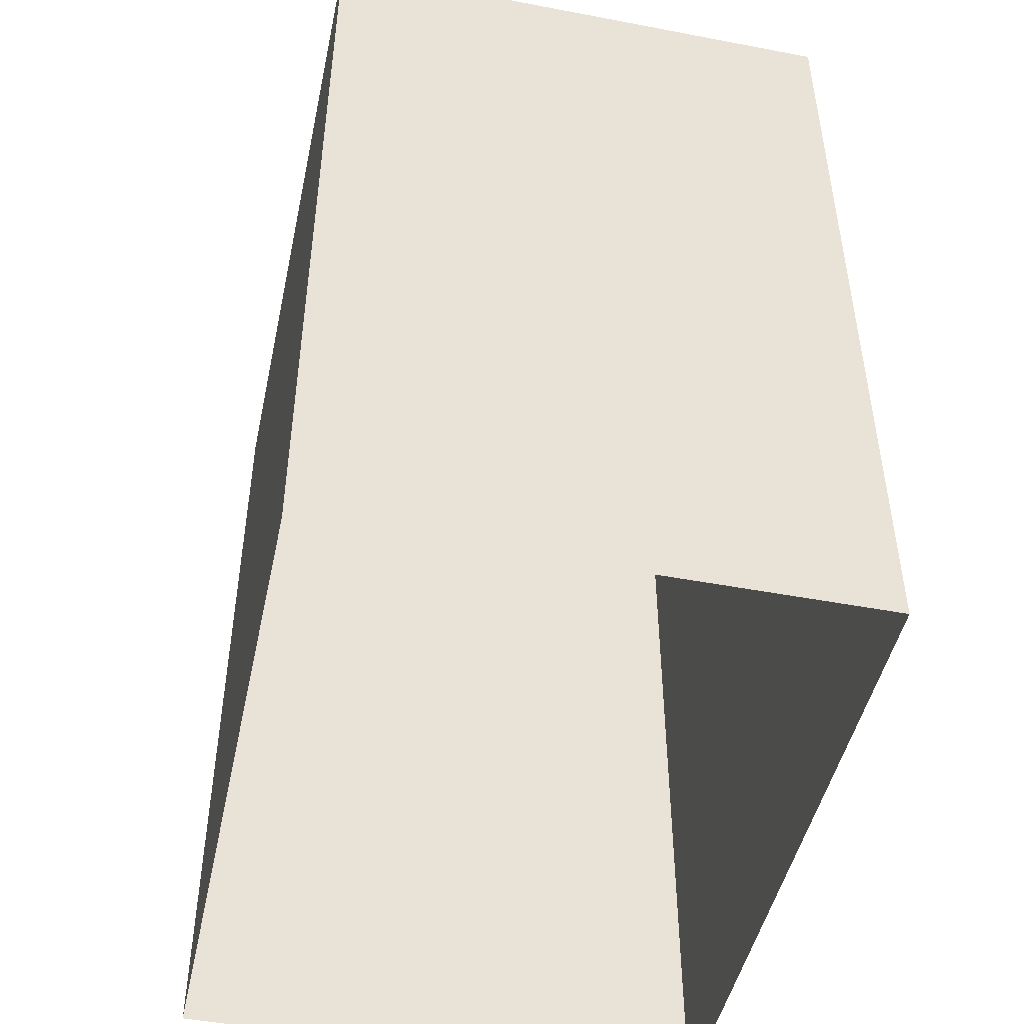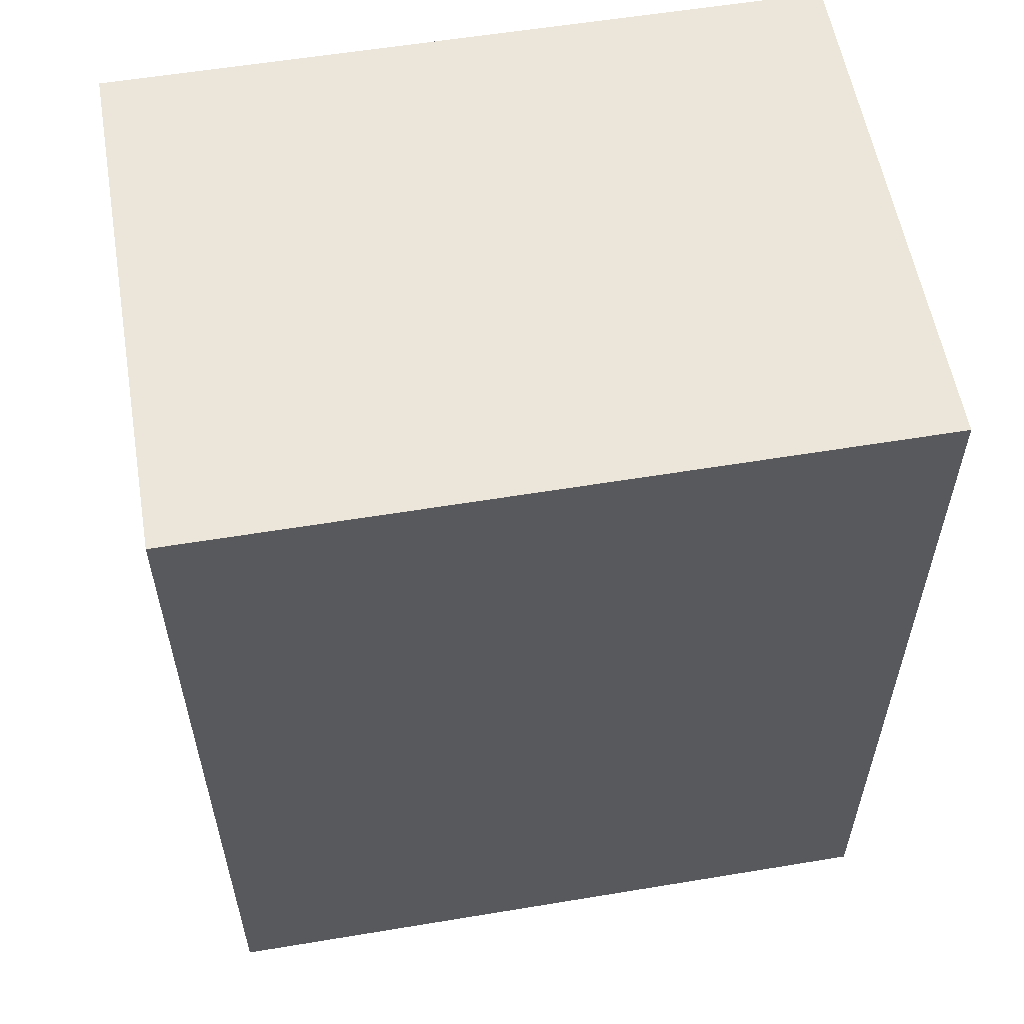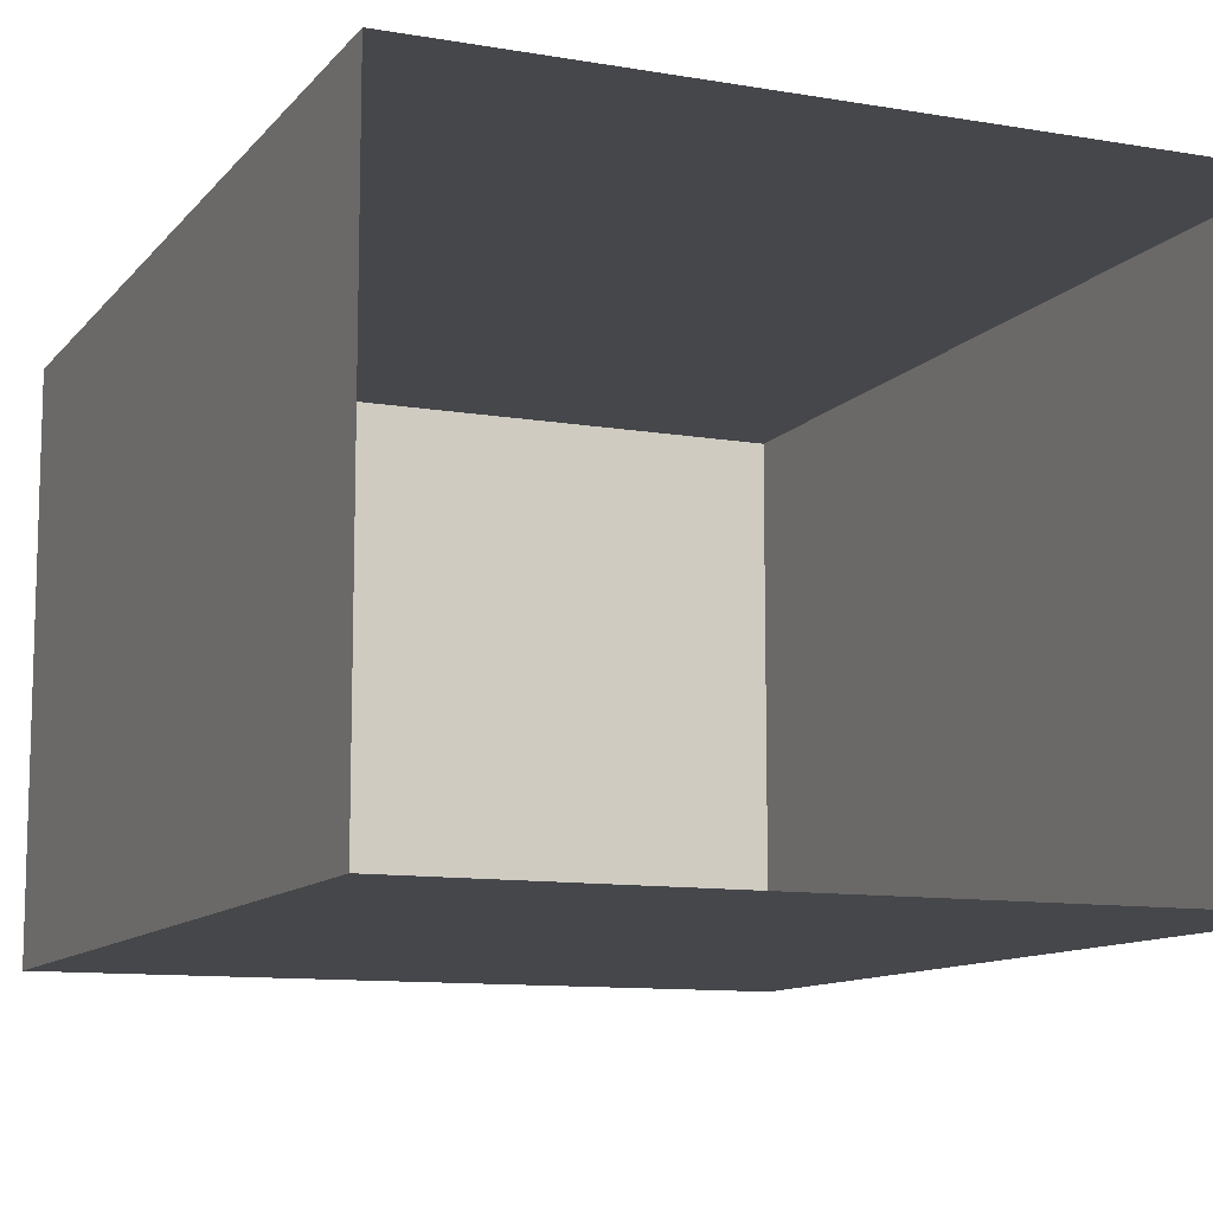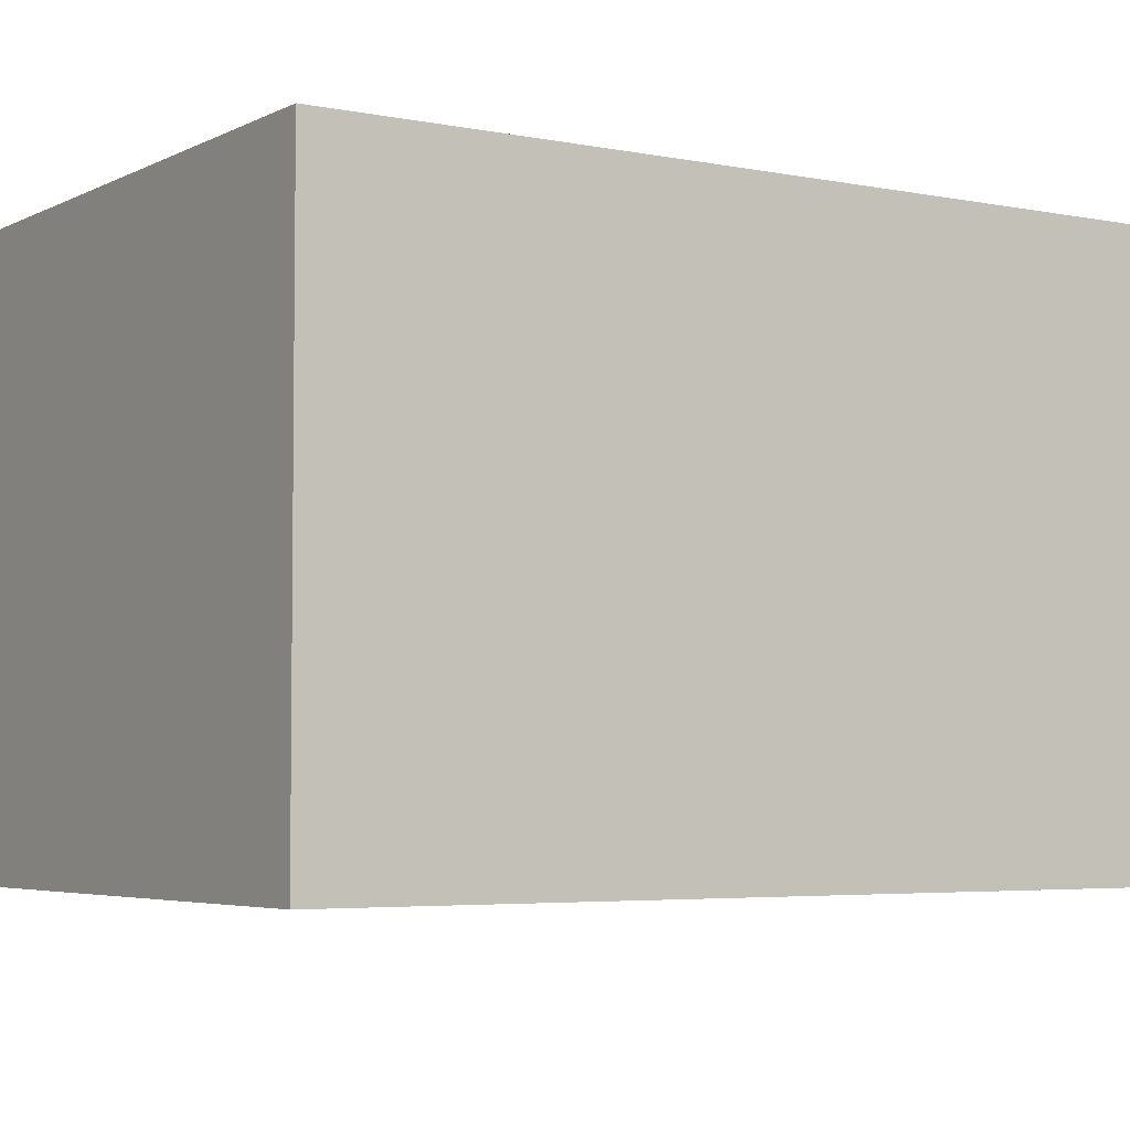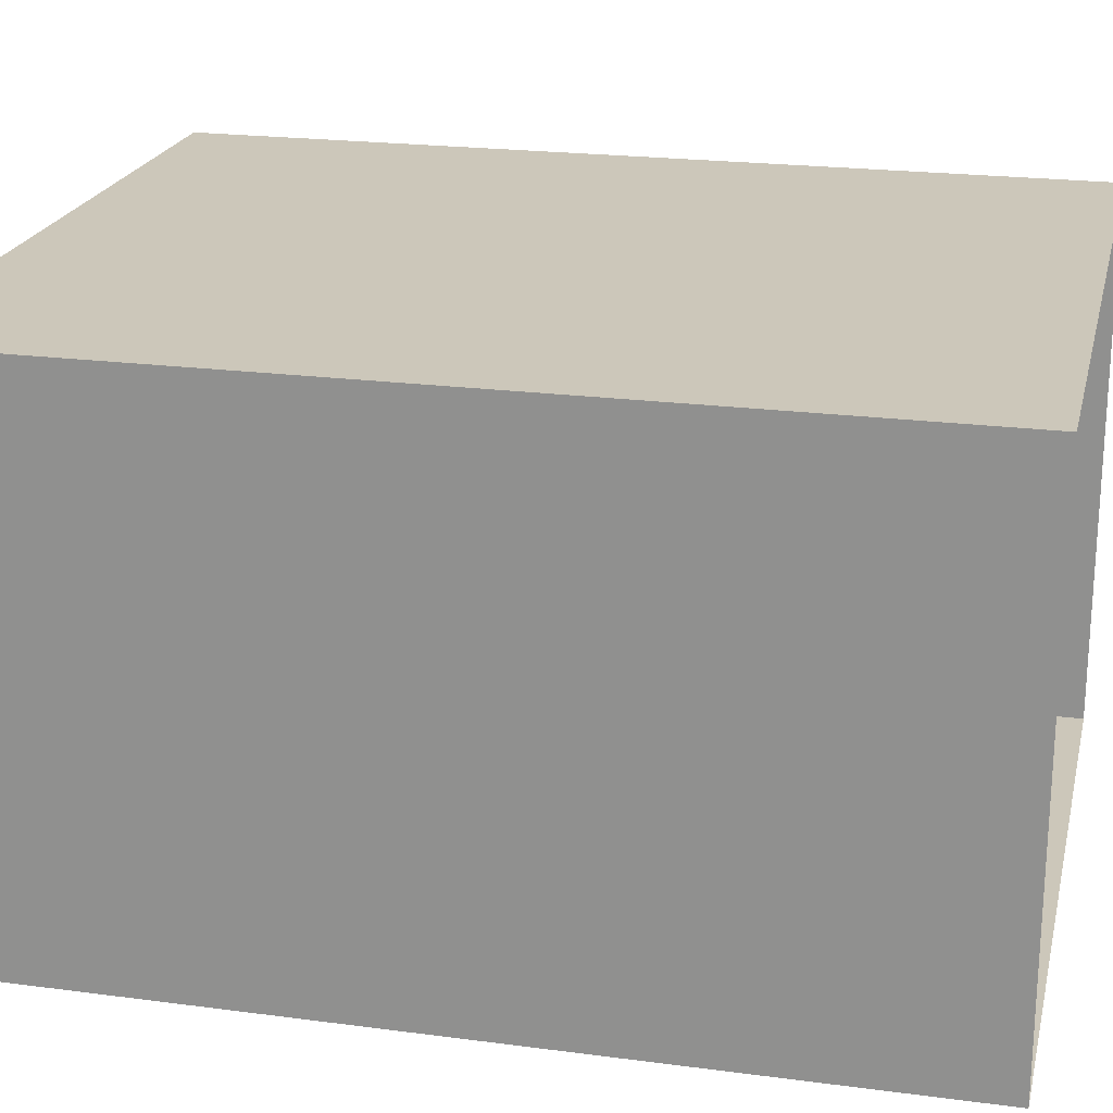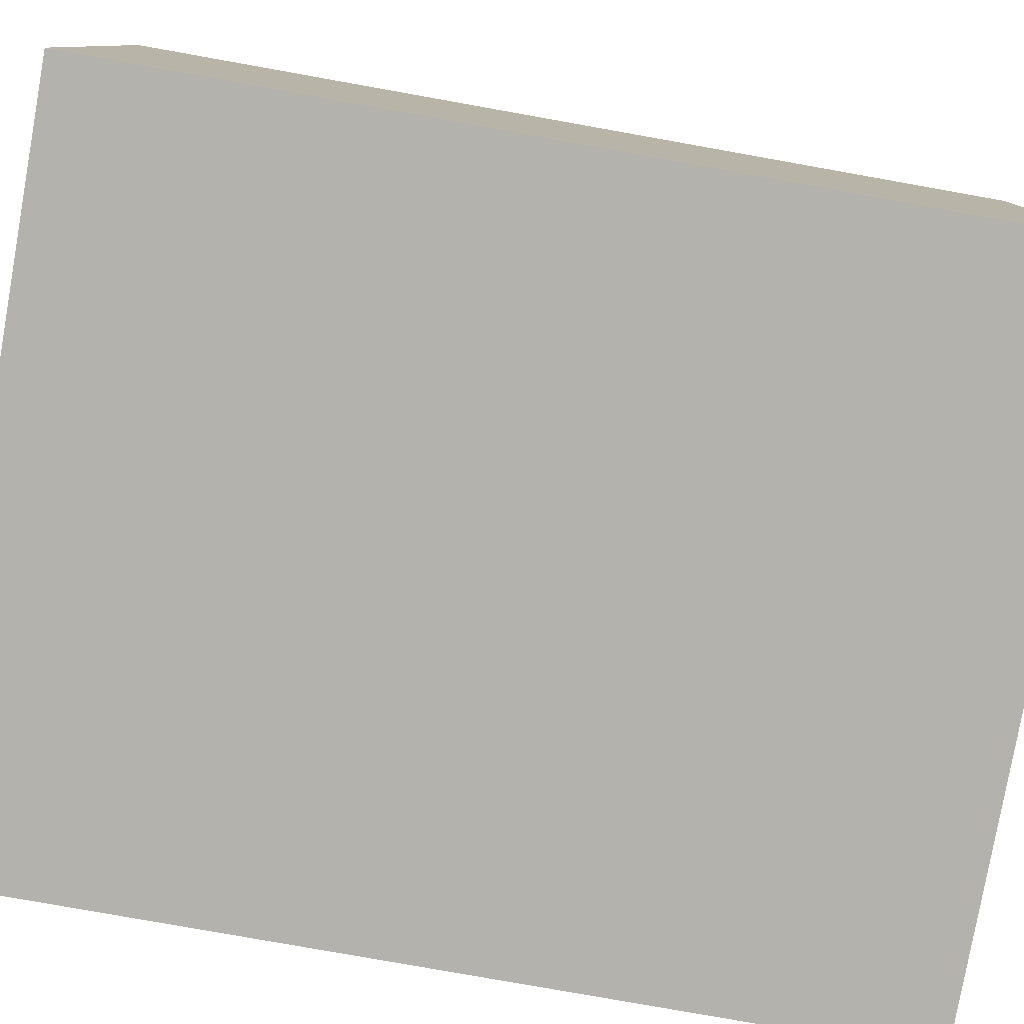
<metadata>
{"format":"obj","ext":"obj","renderer":"f3d","projection":"perspective","resolution":1024,"background":"white","views":[{"elev":-47.4,"azim":-102.1,"up":"+Y"},{"elev":57.2,"azim":170.2,"up":"+Y"},{"elev":-10.8,"azim":-23.0,"up":"+Z"},{"elev":-4.4,"azim":-123.0,"up":"+Z"},{"elev":21.5,"azim":-76.9,"up":"+Z"},{"elev":-79.6,"azim":-100.1,"up":"+Z"}]}
</metadata>
<code>
g Mesh1 Model
v 465.8 2500 -1990
v 465.8 2500 -489.7
v 2466 2500 -489.7
v 2466 2500 -1990
v 465.8 0 -489.7
v 2466 0 -489.7
v 2466 0 -1990
v 465.8 0 -1990
f 1 2 3
f 3 4 1
f 2 5 6
f 6 3 2
f 3 6 7
f 7 4 3
f 4 7 8
f 8 1 4
f 1 8 5
f 5 2 1

</code>
